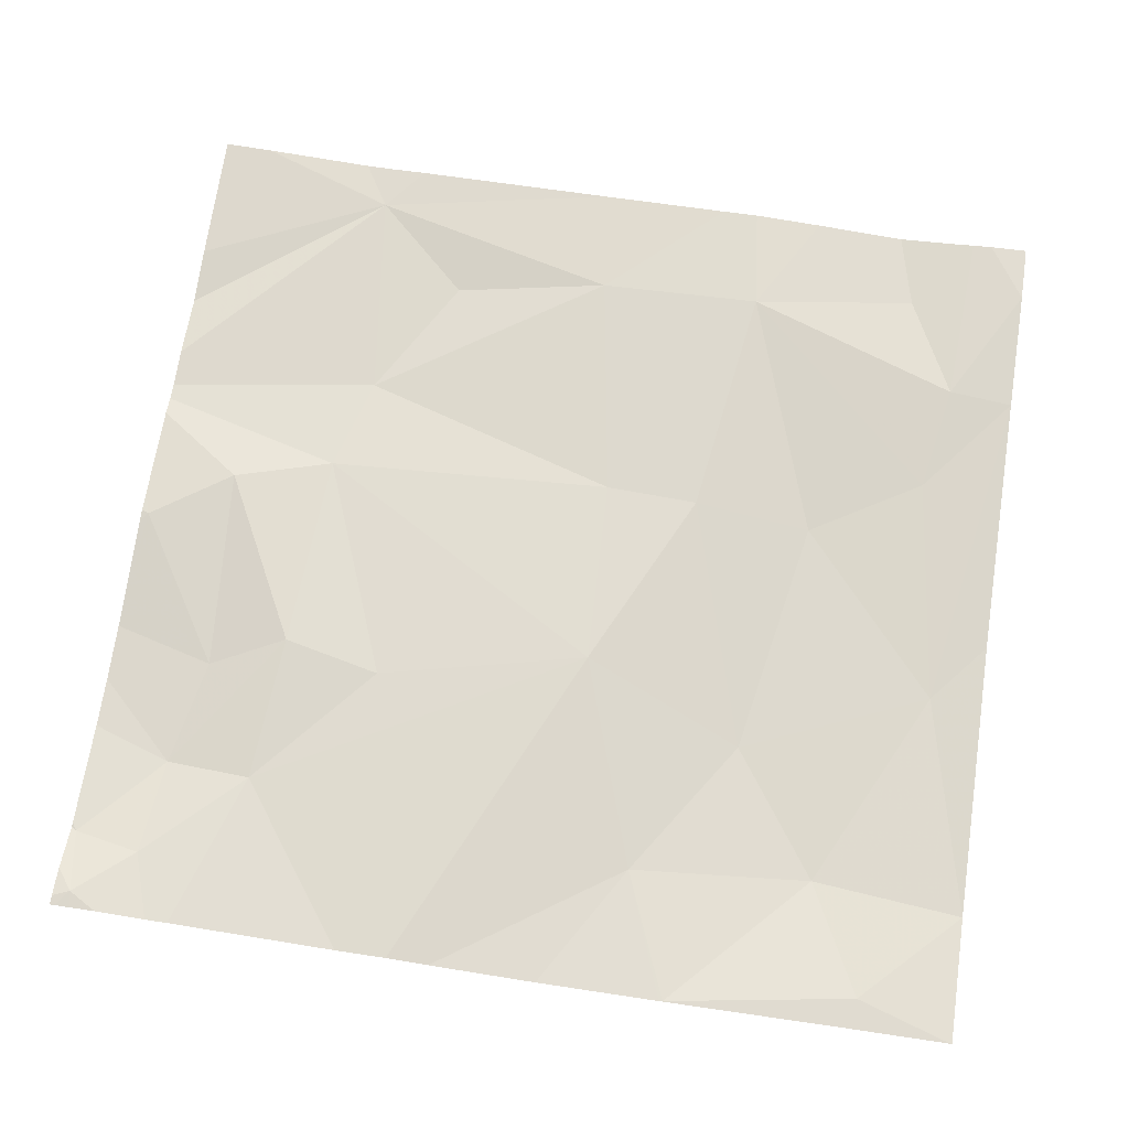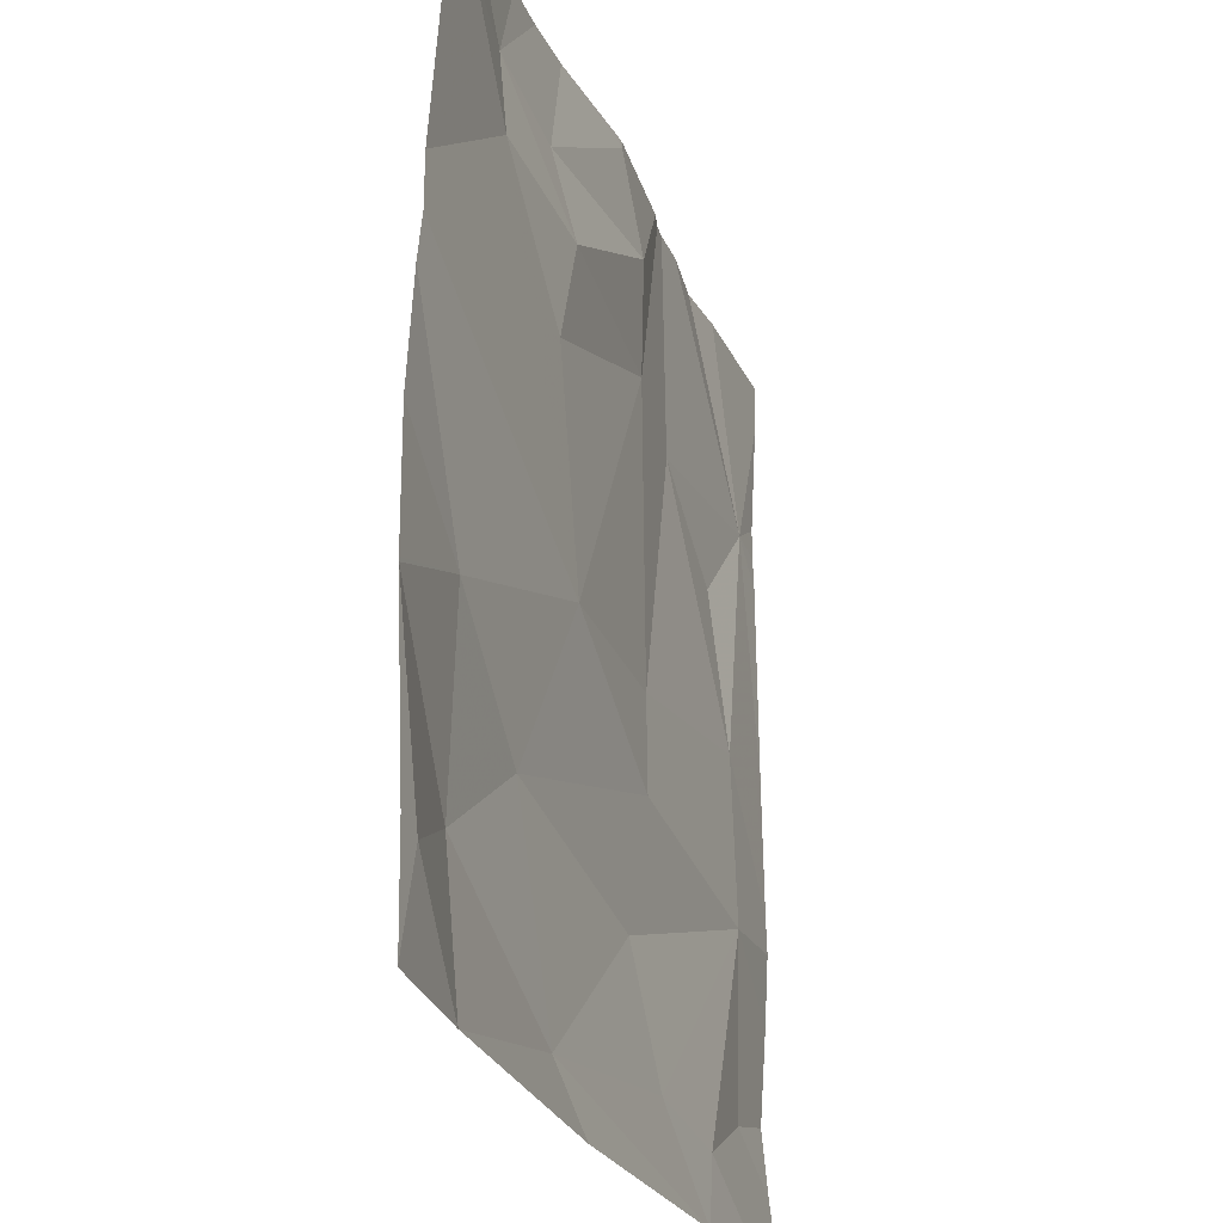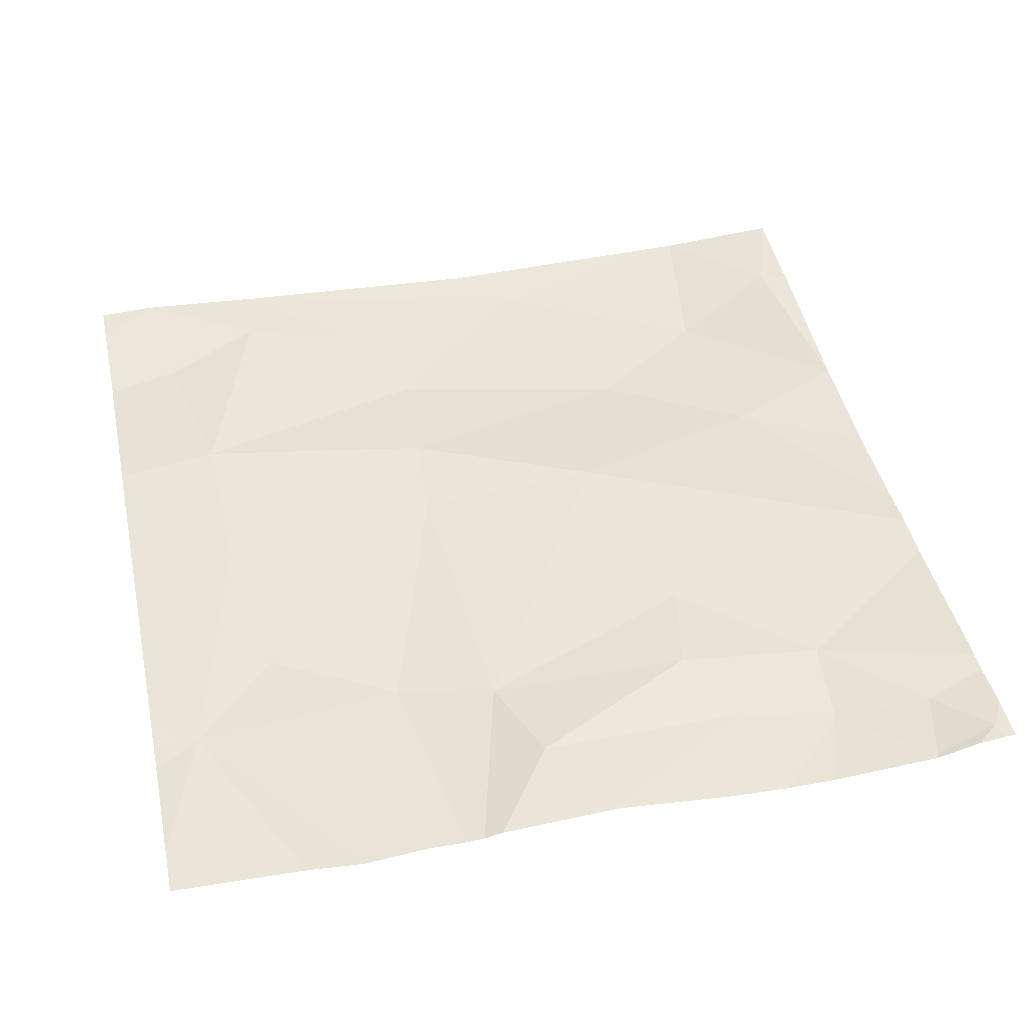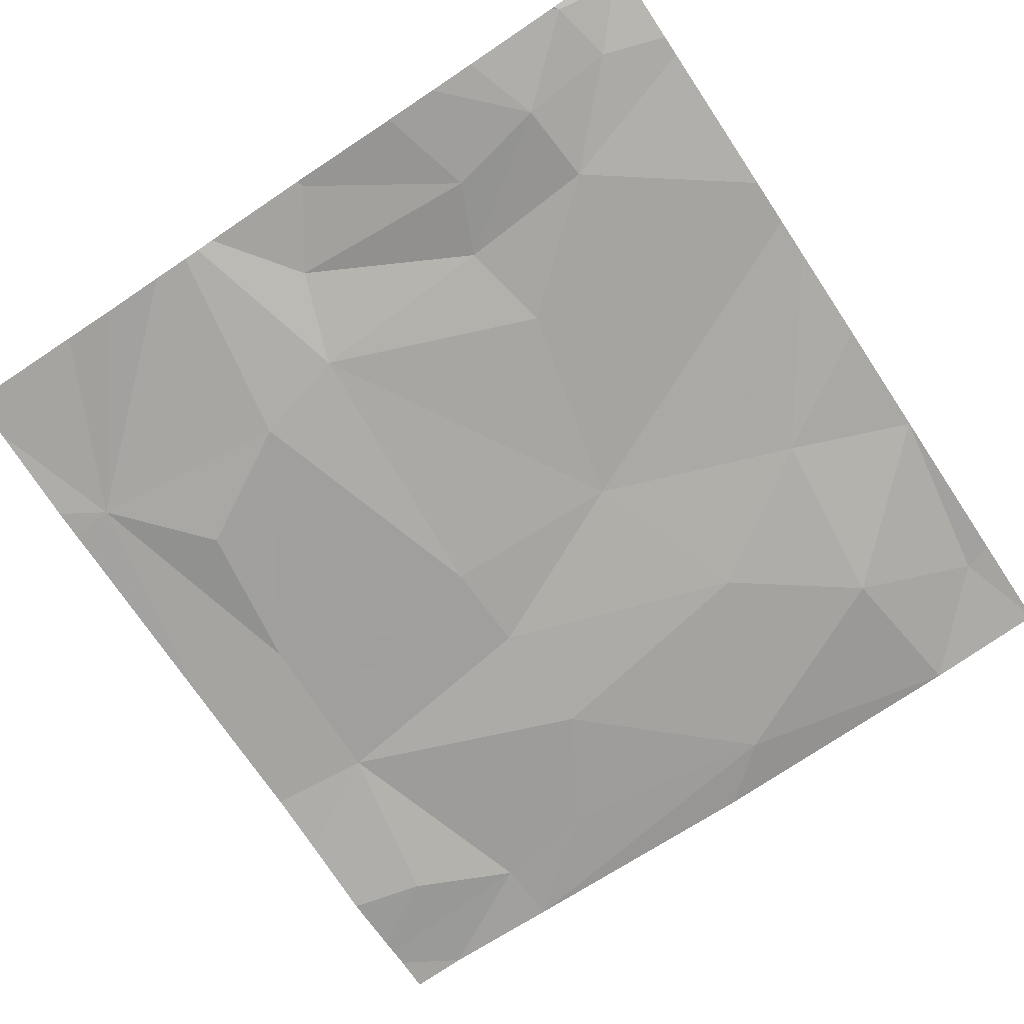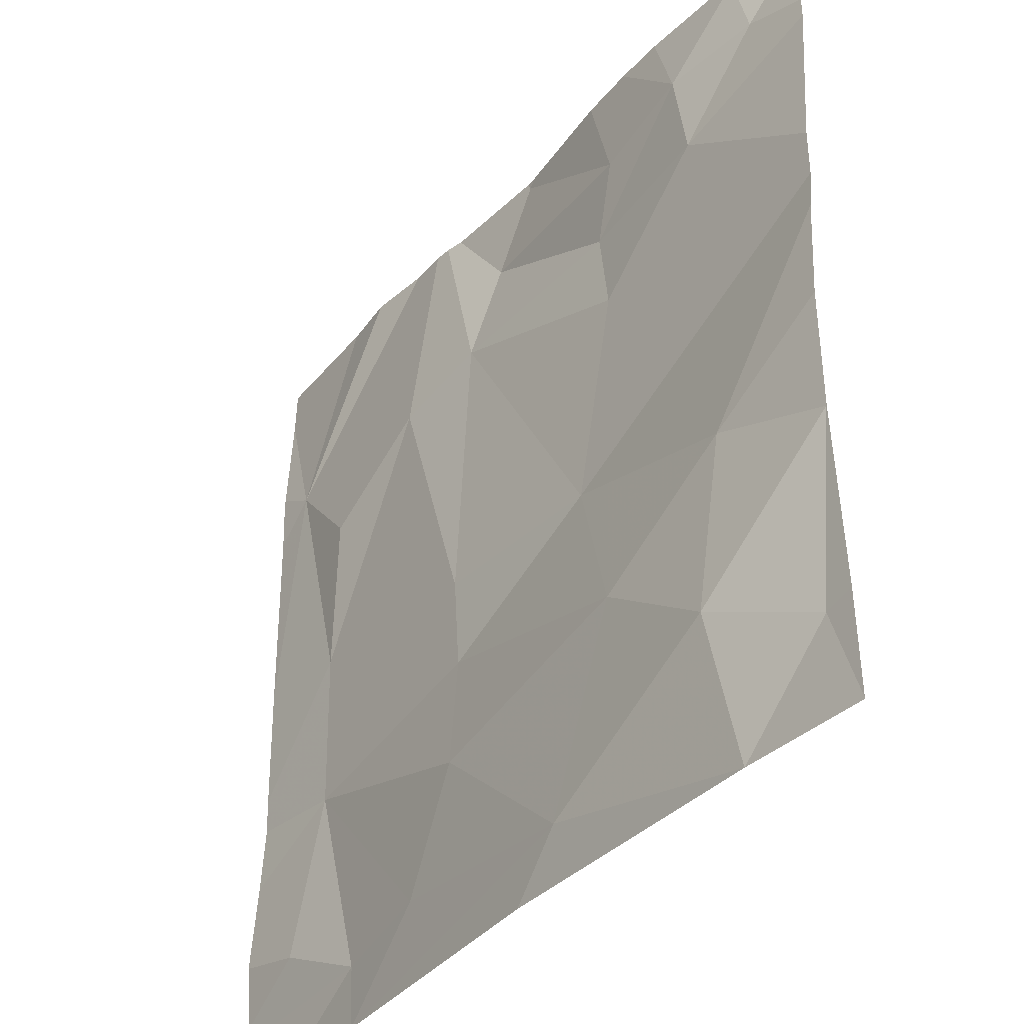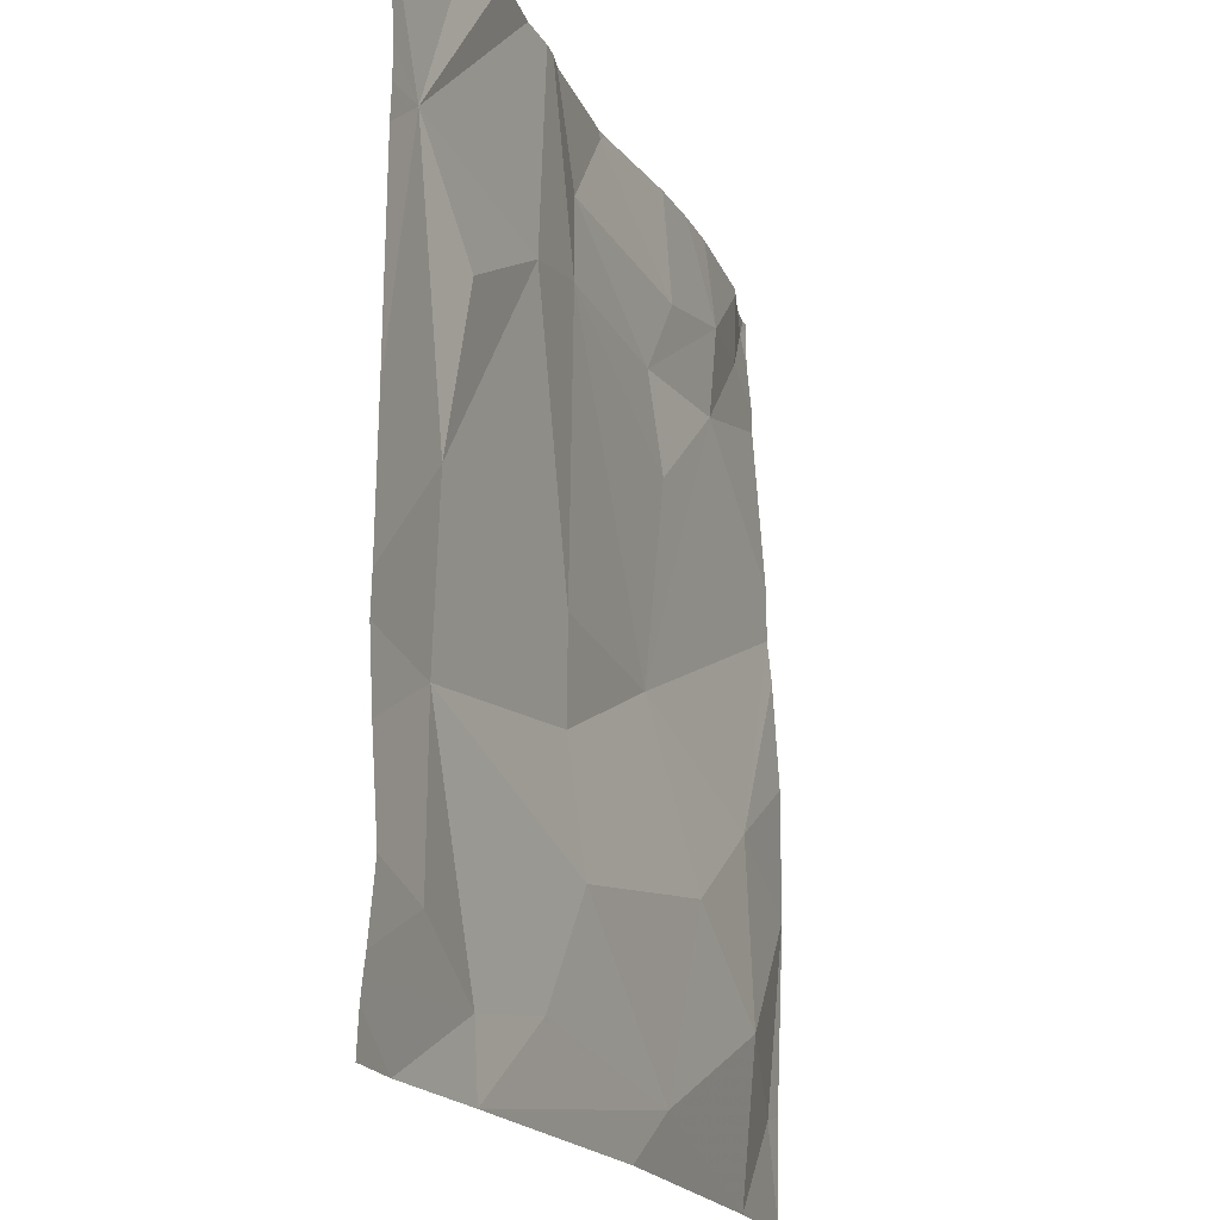
<metadata>
{"format":"obj","ext":"obj","renderer":"f3d","projection":"perspective","resolution":1024,"background":"white","views":[{"elev":70.2,"azim":-81.4,"up":"+Z"},{"elev":-25.9,"azim":-71.5,"up":"+Y"},{"elev":45.1,"azim":168.0,"up":"+Z"},{"elev":-73.5,"azim":-146.3,"up":"+Z"},{"elev":-37.9,"azim":-126.6,"up":"+Y"},{"elev":-19.4,"azim":111.0,"up":"+Y"}]}
</metadata>
<code>
v -109.1 253.2 483.2
v -108.9 253 483.2
v -110.1 253 483.2
v -107.7 253 483.2
v -107.7 253.3 483.2
v -107.1 253 483.3
v -108.1 253.3 483.2
v -110.5 253.4 483.3
v -106.9 255 483.2
v -110.7 254.2 483.2
v -106.9 254.4 483.3
v -106.9 253 483.3
v -106.9 253.1 483.3
v -110 253.6 483.1
v -110.1 254.4 483.2
v -109.5 254 483.2
v -109.2 254.8 483.3
v -108.4 254.4 483.2
v -108.4 253.8 483.2
v -108.4 254.8 483.2
v -107.2 253.5 483.2
v -107.3 254.2 483.3
v -107.3 254.9 483.3
v -108.2 256.9 483.3
v -108.2 256.9 483.2
v -108.3 256.9 483.3
v -108 256.9 483.3
v -107.5 256.9 483.2
v -106.9 254 483.2
v -109.4 255.7 483.3
v -108.4 256.1 483.3
v -110 256.2 483.3
v -108 256 483.2
v -107.5 255.6 483.2
v -107.1 256.1 483.2
v -110.5 256.9 483.3
v -106.9 254.3 483.3
v -110.4 256.6 483.3
v -110 256.5 483.2
v -109.3 256.1 483.3
v -108.6 256.5 483.3
v -110.6 256.9 483.3
v -110.3 256.9 483.3
v -106.9 253.2 483.2
v -110.6 256.8 483.3
v -108.8 256.8 483.3
v -109.5 256.4 483.3
v -106.9 253.6 483.2
v -110.3 256.9 483.3
v -106.9 253.3 483.2
v -110.7 254.2 483.2
v -110.7 253.4 483.3
v -110.7 254.2 483.2
v -110.7 254.2 483.2
v -110.7 253 483.3
v -110.7 253 483.3
v -110.7 254.8 483.2
v -110.7 255.4 483.3
v -110.7 255.2 483.3
v -110.7 255.6 483.3
v -110.7 256.5 483.3
v -110.7 256.4 483.3
v -110.7 256.7 483.3
v -110.7 256.8 483.3
v -110.7 256.9 483.3
v -106.9 255.9 483.2
v -106.9 256 483.2
v -106.9 256.2 483.2
v -106.9 256.7 483.3
v -109.6 256.9 483.2
v -109.4 256.9 483.2
v -108.9 256.9 483.3
v -110.3 256.9 483.3
v -109.8 256.9 483.2
v -108.8 256.9 483.3
v -108.7 256.9 483.3
v -107.7 256.9 483.2
v -110.6 256.9 483.3
v -110.7 256.9 483.3
v -107.1 256.9 483.3
v -106.9 256.9 483.3
f 2 1 3
f 5 4 6
f 7 4 5
f 8 10 51
f 71 47 46
f 55 8 56
f 68 35 67
f 3 14 8
f 8 14 10
f 15 10 14
f 14 3 1
f 16 14 1
f 14 16 15
f 17 16 18
f 7 19 1
f 2 4 1
f 7 1 4
f 19 16 1
f 16 19 18
f 5 21 22
f 20 18 22
f 7 5 22
f 18 19 22
f 19 7 22
f 50 5 44
f 70 39 47
f 22 21 48
f 44 6 13
f 54 15 57
f 15 16 17
f 31 17 20
f 18 20 17
f 23 20 22
f 23 22 37
f 15 17 58
f 58 32 60
f 42 45 78
f 17 30 32
f 31 30 17
f 33 31 20
f 23 34 33
f 33 20 23
f 35 23 11
f 36 45 43
f 32 38 61
f 67 35 66
f 39 32 40
f 40 32 30
f 41 40 31
f 40 30 31
f 34 35 33
f 24 33 25
f 35 34 23
f 43 49 73
f 61 45 63
f 39 49 38
f 32 39 38
f 41 46 47
f 40 41 47
f 40 47 39
f 41 31 24
f 25 35 27
f 28 69 80
f 66 35 9
f 45 49 43
f 49 45 38
f 70 47 71
f 71 46 72
f 73 39 74
f 46 41 26
f 28 35 69
f 9 35 11
f 51 10 53
f 52 8 51
f 27 35 77
f 11 23 37
f 53 10 54
f 54 10 15
f 55 3 8
f 13 6 12
f 56 8 52
f 57 15 59
f 29 22 48
f 58 17 32
f 59 15 58
f 26 41 24
f 25 33 35
f 60 32 62
f 37 22 29
f 61 38 45
f 62 32 61
f 44 5 6
f 63 45 64
f 64 45 65
f 48 21 50
f 65 45 42
f 50 21 5
f 24 31 33
f 69 35 68
f 72 46 75
f 73 49 39
f 74 39 70
f 75 46 76
f 76 46 26
f 77 35 28
f 78 45 36
f 79 65 42
f 80 69 81

</code>
